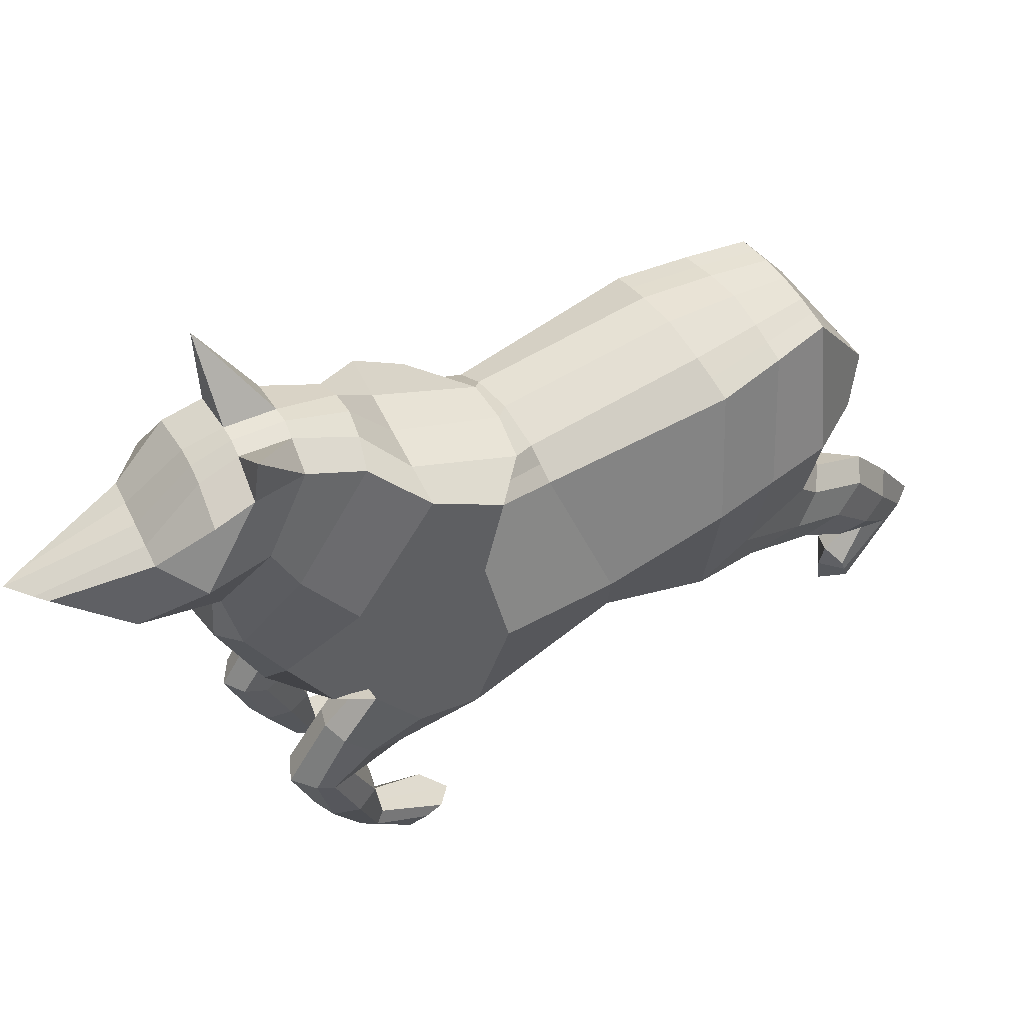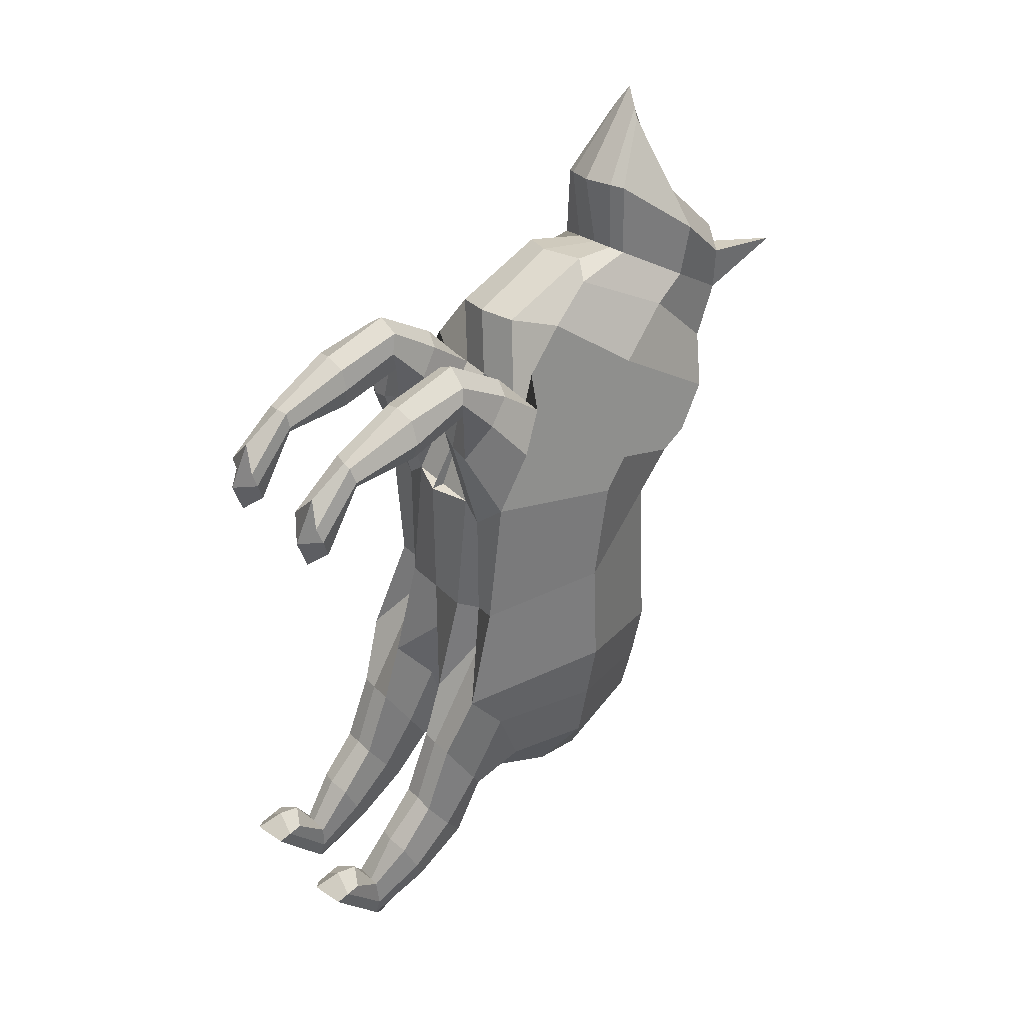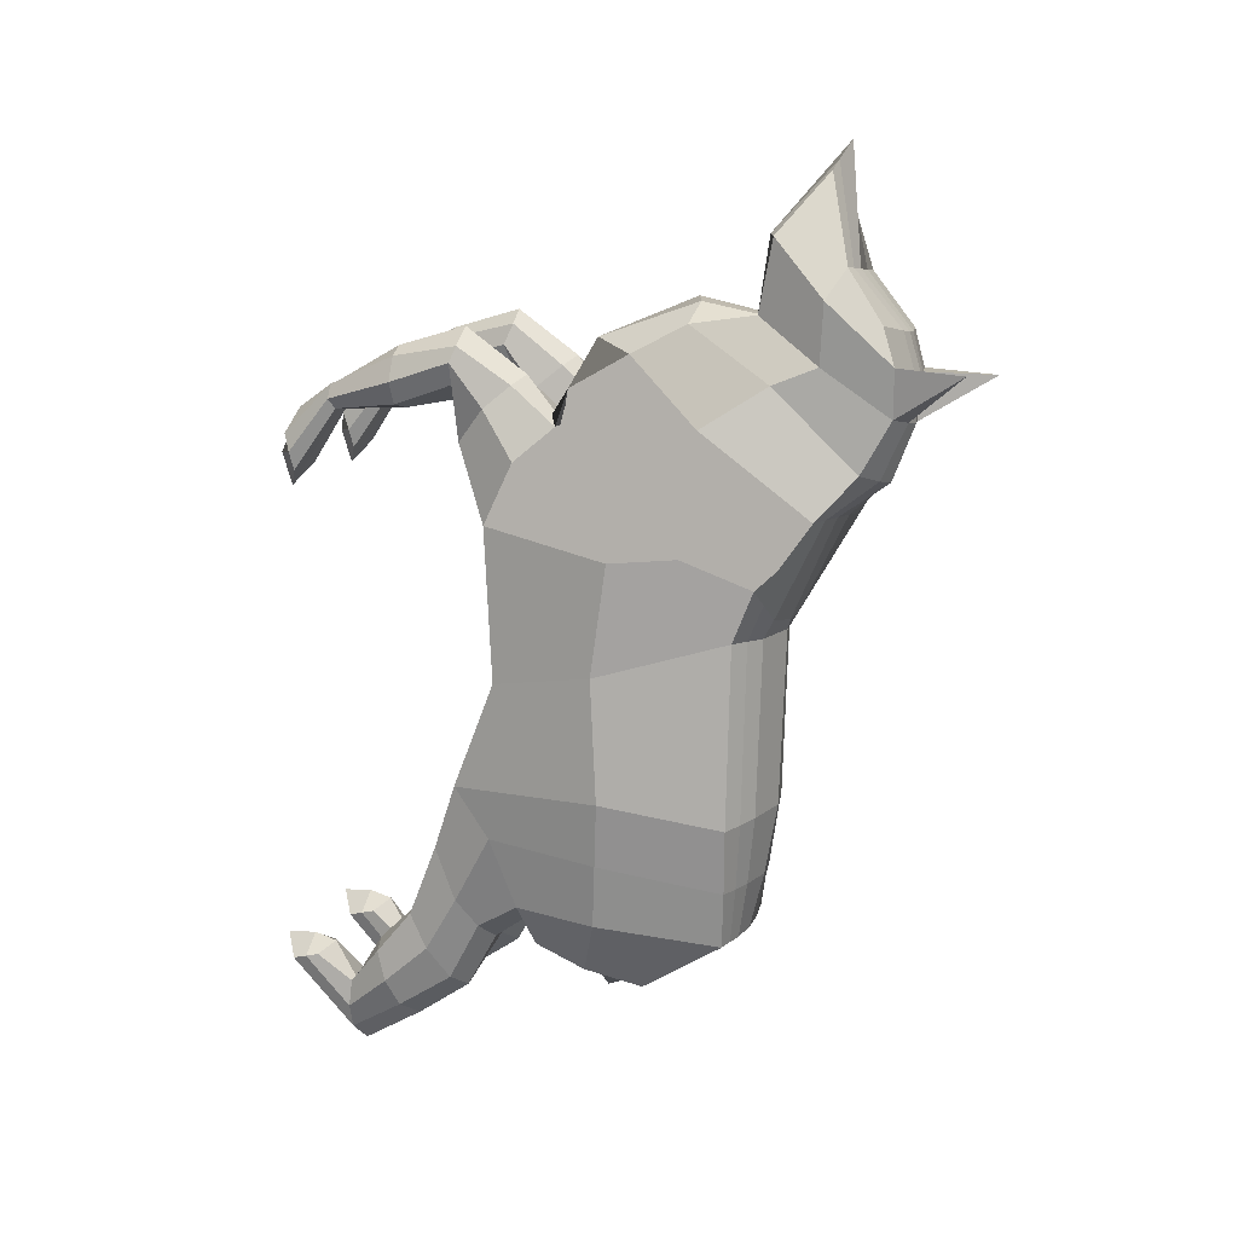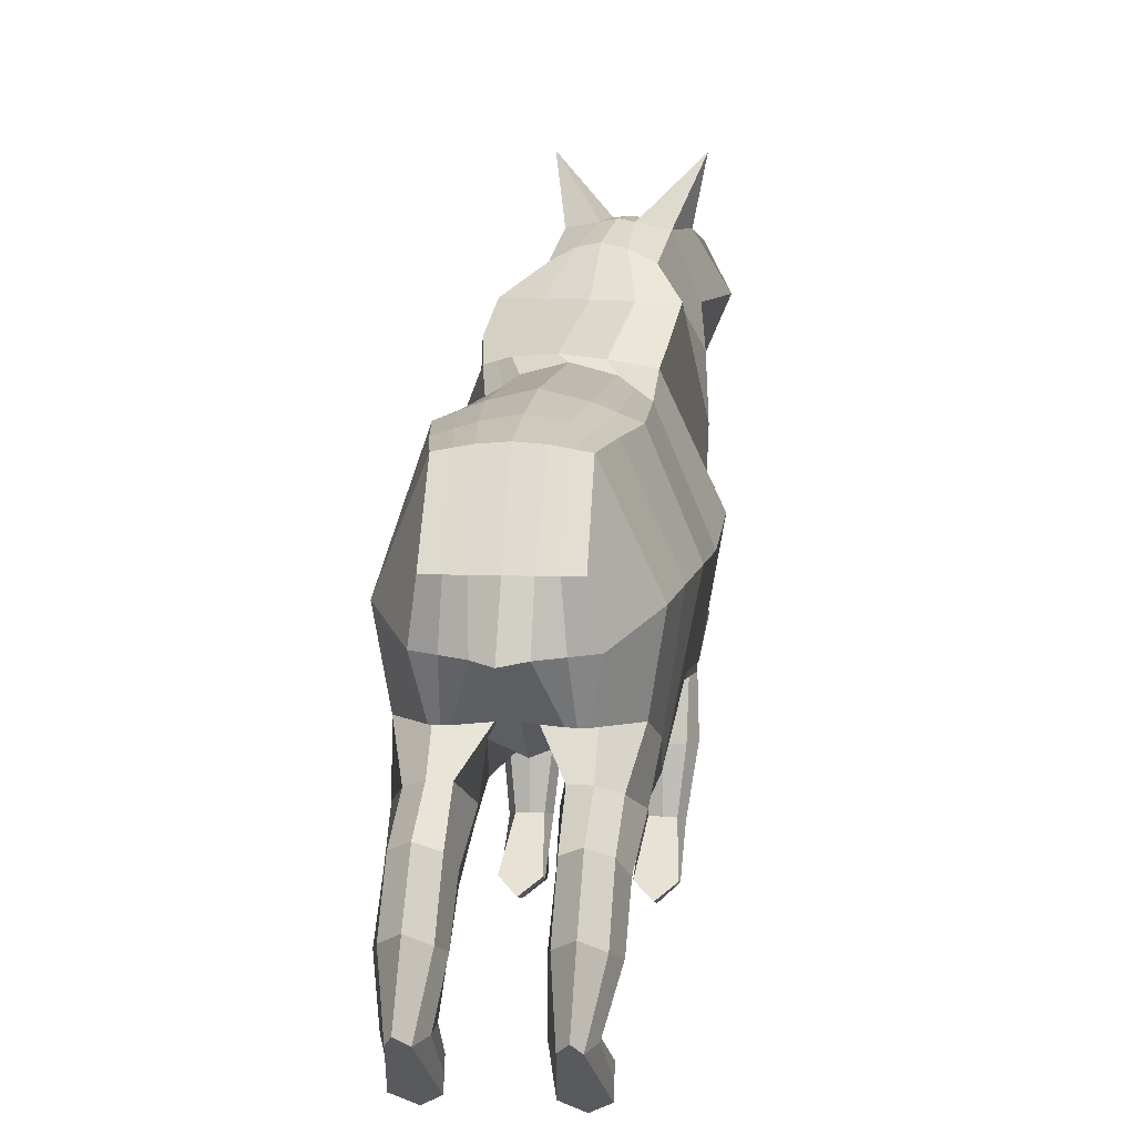
<metadata>
{"format":"obj","ext":"obj","renderer":"f3d","projection":"perspective","resolution":1024,"background":"white","views":[{"elev":56.2,"azim":56.2,"up":"+Y"},{"elev":37.3,"azim":51.4,"up":"+Z"},{"elev":15.4,"azim":111.5,"up":"+Z"},{"elev":8.9,"azim":-172.5,"up":"+Y"}]}
</metadata>
<code>
o Cube
v -0.8359 -0.3595 -0.5919
v -0.713 2.046 0.02855
v -1.034 -0.3428 1.033
v -0.7203 2.286 0.4751
v -0.9646 -0.7344 -1.653
v -0.8324 2.05 -1.797
v -0.9703 -0.07615 -2.834
v -0.5984 1.961 -3.085
v -0.5979 -0.02364 -3.361
v -0.6097 1.137 -3.632
v -0.8654 2.82 1.034
v -0.8974 0.9021 2.464
v -0.5974 3.133 1.511
v -0.8183 1.422 2.787
v -0.6756 3.413 2.035
v -0.7789 2.074 2.908
v -0.823 3.417 2.491
v -0.8542 2.169 3.631
v -0.9013 3.293 2.853
v -0.7133 2.628 4.286
v -0.8359 0.3226 1.997
v -0.8359 0.3226 1.997
v -0.4179 2.263 0.02855
v -0.4162 2.211 -1.776
v -0.7172 1.496 3.021
v -0.5563 2.076 2.94
v -0.4518 2.824 1.094
v -0.3092 2.388 0.1337
v -0.4179 -0.3631 0.8303
v -0.6527 0.4827 2.641
v -0.1166 -0.002511 -2.889
v -0.4179 -0.8099 -1.7
v -0.4056 3.506 2.519
v -0.3413 3.483 2.057
v -0.4179 -0.5105 -0.5919
v -0.2607 2.02 -3.088
v -0.7168 2.098 3.679
v -0.3354 3.268 1.498
v -0.2349 1.135 -3.631
v -0.4173 -0.02472 -3.361
v -0.6586 2.667 4.396
v -0.4839 3.383 2.881
v -0.4179 0.3226 1.997
v -0.4179 -0.3631 0.8303
v -0.4179 0.3226 1.997
v -0.8359 -0.6863 2.7
v -0.8359 -0.6696 2.35
v -0.4179 -0.6559 2.291
v -0.4179 -0.6553 2.745
v -0.7399 -2.083 2.239
v -0.763 -2.03 2.002
v -0.4898 -2.025 2.013
v -0.4819 -2.057 2.258
v -0.8043 -2.579 1.727
v -0.8359 -2.47 1.372
v -0.418 -2.47 1.372
v -0.418 -2.579 1.728
v -0.8359 -1.321 -3.139
v -0.8359 -0.8827 -3.765
v -0.4179 -0.8828 -3.765
v -0.4179 -1.316 -3.13
v -0.7316 -2.073 -4.043
v -0.7087 -2.085 -4.567
v -0.5122 -2.085 -4.567
v -0.4179 -2.072 -4.043
v -0.8359 -2.403 -3.757
v -0.8359 -2.69 -3.843
v -0.4179 -2.69 -3.843
v -0.4179 -2.403 -3.757
v -1.277 0.8431 -0.2817
v -1.277 1.006 0.8415
v -1.275 0.9182 -1.538
v -1.115 0.8148 -2.852
v -0.7169 0.5573 -3.497
v -0.2196 0.5363 -3.752
v -1.045 1.687 1.784
v -0.9737 2.316 2.242
v -0.9135 2.742 2.444
v -1.151 2.79 3.016
v -0.8259 2.891 3.381
v -0.6042 2.893 3.413
v -0.8359 0.3216 0.8359
v -0.796 2.511 0.5734
v -1.074 -0.01934 1.675
v -0.9951 0.3651 2.097
v -0.8359 1.691 0.847
v -1.303 1.208 1.085
v -0.9655 4.107 2.437
v -1.012 -0.3475 -2.138
v -0.7119 2.015 -2.484
v -0.3336 2.126 -2.491
v -0.3331 -0.3705 -2.273
v -0.922 -1.103 -3.456
v -0.36 -1.105 -3.454
v -0.7915 -2.078 -4.305
v -0.4179 -2.078 -4.305
v -0.8359 -2.547 -3.8
v -0.4179 -2.547 -3.8
v -1.195 0.8666 -2.195
v -0.4179 -1.023 -2.384
v -0.8359 -1.023 -2.384
v -0.4179 -0.4592 -3.327
v -0.8359 -0.561 -3.157
v -0.9788 -0.7412 -2.856
v -0.3109 -0.7412 -2.856
v -0.4179 -1.467 -4.166
v -0.4179 -1.707 -3.612
v -0.8359 -1.467 -4.166
v -0.8359 -1.707 -3.612
v -0.9221 -1.587 -3.889
v -0.3571 -1.587 -3.889
v -0.3078 0.008179 1.712
v -0.8965 -0.7388 2.545
v -0.3556 -0.7312 2.542
v -0.8359 -2.075 2.107
v -0.4179 -2.061 2.11
v -0.8359 -2.525 1.55
v -0.418 -2.525 1.55
v -0.8359 -0.6774 1.778
v -0.4179 -0.6355 1.913
v -0.4179 -0.125 2.359
v -0.8359 -0.125 2.359
v -0.9352 -0.3803 2.136
v -0.2905 -0.3803 2.136
v -0.4179 -1.353 2.098
v -0.4179 -1.36 2.56
v -0.8359 -1.353 2.098
v -0.8359 -1.355 2.569
v -0.9358 -1.357 2.329
v -0.3556 -1.357 2.329
v -0.5655 2.154 0.02855
v -0.6269 -0.3631 0.6507
v -0.6269 -0.03053 -3.005
v -0.6269 -0.3595 -0.5919
v -0.4223 1.136 -3.631
v -0.6269 0.3226 1.997
v -0.6269 0.3226 1.997
v -0.624 2.131 -1.791
v -0.515 2.338 0.3045
v -0.6269 -0.3146 -1.102
v -0.4296 1.991 -3.086
v -0.5076 -0.02418 -3.361
v -0.6269 -0.6023 2.194
v -0.6269 -0.6796 2.862
v -0.6269 -2.026 2.012
v -0.6269 -2.078 2.242
v -0.6269 -2.612 1.171
v -0.6269 -2.494 1.968
v -0.6269 -0.7747 -3.91
v -0.6269 -1.33 -3.109
v -0.6269 -1.967 -4.71
v -0.6269 -2.073 -4.043
v -0.6269 -2.851 -3.649
v -0.6269 -2.296 -3.668
v -0.4683 0.5468 -3.624
v -0.6269 -2.538 -3.612
v -0.5228 2.071 -2.488
v -0.6269 -0.4592 -3.327
v -0.6269 -1.047 -2.344
v -0.6269 -1.765 -3.543
v -0.6269 -1.339 -4.318
v -0.6269 -2.717 1.499
v -0.6269 -0.04824 2.438
v -0.6269 -0.6843 1.835
v -0.6269 -1.389 2.64
v -0.6269 -1.328 2.036
v 0 -0.5078 -0.5919
v 0 2.371 0.02855
v 0 -0.5139 0.8305
v 0.1091 2.432 0.1589
v 0 -0.453 -1.223
v 0.00049 2.309 -1.76
v 0 -0.002511 -2.889
v 0.01278 2.039 -3.089
v 0.000276 0.01829 -3.371
v 0.008338 1.133 -3.63
v -0.2422 0.4038 2.728
v -0.03812 2.828 1.153
v -0.3096 1.34 3.134
v -0.0948 3.319 1.514
v -0.2942 2.078 2.978
v -0.1768 3.516 2.069
v -0.404 2.021 3.743
v -0.2441 3.527 2.534
v -0.5366 2.743 4.614
v -0.296 3.398 2.903
v 0.8359 -0.3595 -0.5919
v 0.713 2.046 0.02855
v 1.034 -0.3428 1.033
v 0.8243 2.294 0.5895
v 0.9646 -0.7344 -1.653
v 0.8394 2.047 -1.796
v 0.9703 -0.07615 -2.834
v 0.623 1.954 -3.082
v 0.5992 -0.03079 -3.358
v 0.6264 1.13 -3.629
v 0.7892 2.836 1.273
v 0.4516 0.915 2.659
v 0.3915 3.142 1.654
v 0.2747 1.432 2.945
v 0.3133 3.422 2.177
v 0.1905 2.083 3.048
v 0.3256 3.428 2.657
v 0.05659 2.178 3.763
v 0.3005 3.305 3.027
v -0.2721 2.632 4.349
v 0 0.2362 2.081
v 0.8359 0.3226 1.997
v 0 0.3226 1.997
v 0 -0.3631 0.8303
v 0.8359 0.3226 1.997
v 0.4179 2.263 0.02855
v 0.4197 2.21 -1.776
v 0.1101 1.504 3.141
v -0.0321 2.081 3.016
v 0.3755 2.832 1.213
v 0.5183 2.396 0.2498
v 0.4179 -0.3631 0.8303
v 0.1746 0.4906 2.761
v 0.1166 -0.002511 -2.889
v 0.4179 -0.8099 -1.7
v -0.08426 3.509 2.565
v -0.01511 3.486 2.105
v 0.4179 -0.5105 -0.5919
v 0.286 2.017 -3.087
v -0.0873 2.104 3.77
v 0.1414 3.272 1.567
v 0.2515 1.132 -3.63
v 0.4186 -0.02971 -3.359
v -0.3565 2.67 4.439
v -0.1093 3.386 2.935
v 0.4179 0.3226 1.997
v 0.4179 -0.3631 0.8303
v 0.4179 0.3226 1.997
v 0.8359 -0.6863 2.7
v 0.8359 -0.6696 2.35
v 0.4179 -0.6559 2.291
v 0.4179 -0.6553 2.745
v 0.7399 -2.083 2.239
v 0.763 -2.03 2.002
v 0.4898 -2.025 2.013
v 0.4819 -2.057 2.258
v 0.8043 -2.579 1.727
v 0.8359 -2.47 1.372
v 0.4179 -2.47 1.372
v 0.4179 -2.579 1.728
v 0.8359 -1.321 -3.139
v 0.8359 -0.8827 -3.765
v 0.4179 -0.8828 -3.765
v 0.4179 -1.316 -3.13
v 0.7316 -2.073 -4.043
v 0.7087 -2.085 -4.567
v 0.5122 -2.085 -4.567
v 0.4179 -2.072 -4.043
v 0.8359 -2.403 -3.757
v 0.8359 -2.69 -3.843
v 0.4179 -2.69 -3.843
v 0.4179 -2.403 -3.757
v 0.005249 0.5205 -3.956
v 1.277 0.8431 -0.2817
v 1.277 1.006 0.8415
v 1.28 0.903 -1.531
v 1.124 0.8014 -2.847
v 0.7259 0.5487 -3.493
v 0.2294 0.5336 -3.751
v -0.3697 2.895 3.447
v 0.7708 1.704 2.045
v 0.5611 2.331 2.463
v 0.4381 2.754 2.639
v 0.5035 2.806 3.255
v 0.08652 2.9 3.513
v -0.1352 2.898 3.481
v 0.8359 0.3216 0.8359
v 0.8586 2.527 0.8121
v 1.074 -0.01934 1.675
v 0.6595 0.3809 2.335
v 0.8359 1.691 0.847
v 1.225 1.232 1.45
v 0.4644 4.121 2.644
v 0 -0.4955 -2.348
v 1.012 -0.3475 -2.138
v 0.01243 2.185 -2.495
v 0.7346 2.006 -2.481
v 0.3577 2.122 -2.489
v 0.3331 -0.3705 -2.273
v 0.922 -1.103 -3.456
v 0.36 -1.105 -3.454
v 0.7915 -2.078 -4.305
v 0.4179 -2.078 -4.305
v 0.8359 -2.547 -3.8
v 0.4179 -2.547 -3.8
v 1.202 0.8522 -2.189
v 0.4179 -1.023 -2.384
v 0.8359 -1.023 -2.384
v 0.4179 -0.4592 -3.327
v 0.8359 -0.561 -3.157
v 0.9788 -0.7412 -2.856
v 0.3109 -0.7412 -2.856
v 0.4179 -1.467 -4.166
v 0.4179 -1.707 -3.612
v 0.8359 -1.467 -4.166
v 0.8359 -1.707 -3.612
v 0.9221 -1.587 -3.889
v 0.3571 -1.587 -3.889
v 0 0.009957 1.715
v 0 0.009957 1.715
v 0.3078 0.008179 1.712
v 0.8965 -0.7388 2.545
v 0.3556 -0.7312 2.542
v 0.8359 -2.075 2.107
v 0.4179 -2.061 2.11
v 0.8359 -2.525 1.55
v 0.4179 -2.525 1.55
v 0.8359 -0.6774 1.778
v 0.4179 -0.6355 1.913
v 0.4179 -0.125 2.359
v 0.8359 -0.125 2.359
v 0.9352 -0.3803 2.136
v 0.2905 -0.3803 2.136
v 0.4179 -1.353 2.098
v 0.4179 -1.36 2.56
v 0.8359 -1.353 2.098
v 0.8359 -1.355 2.569
v 0.9358 -1.357 2.329
v 0.3556 -1.357 2.329
v 0.5655 2.154 0.02855
v 0.6269 -0.3631 0.6507
v 0.6269 -0.03053 -3.005
v 0.6269 -0.3595 -0.5919
v 0.439 1.131 -3.629
v 0.6269 0.3226 1.997
v 0.6269 0.3226 1.997
v 0.6299 2.129 -1.79
v 0.6702 2.346 0.4317
v 0.6269 -0.3146 -1.102
v 0.4545 1.986 -3.084
v 0.5089 -0.03025 -3.358
v 0.6269 -0.6023 2.194
v 0.6269 -0.6796 2.862
v 0.6269 -2.026 2.012
v 0.6269 -2.078 2.242
v 0.6269 -2.612 1.171
v 0.6269 -2.494 1.968
v 0.6269 -0.7747 -3.91
v 0.6269 -1.33 -3.109
v 0.6269 -1.967 -4.71
v 0.6269 -2.073 -4.043
v 0.6269 -2.851 -3.649
v 0.6269 -2.296 -3.668
v 0.4777 0.5412 -3.622
v 0.6269 -2.538 -3.612
v 0.5462 2.064 -2.485
v 0.6269 -0.4592 -3.327
v 0.6269 -1.047 -2.344
v 0.6269 -1.765 -3.543
v 0.6269 -1.339 -4.318
v 0.6269 -2.717 1.499
v 0.6269 -0.04824 2.438
v 0.6269 -0.6843 1.835
v 0.6269 -1.389 2.64
v 0.6269 -1.328 2.036
f 71 70 1 3 82
f 70 72 5 1
f 99 73 7 89
f 73 74 9 7
f 3 84 21 85 12 76 11 83 4 86 71 82
f 76 77 13 11
f 77 78 15 13
f 78 79 17 15
f 79 80 19 17
f 138 6 2 131
f 26 16 14 25
f 28 139 4 83 11 27
f 159 150 61 100
f 33 88 17
f 132 3 1 134
f 157 90 6 138
f 37 18 16 26
f 27 11 13 38
f 155 74 10 135
f 81 80 20 41
f 131 2 4 139
f 25 14 12 30
f 133 7 9 142
f 33 17 19 42
f 135 10 8 141
f 41 20 18 37
f 134 1 5 140
f 38 13 15 34
f 30 12 85 21 136 43
f 164 143 47 119
f 43 45 209 207
f 136 137 45 43
f 169 210 44 29
f 306 112 44 210
f 177 30 43 207
f 180 38 34 182
f 167 35 32 171
f 185 41 37 183
f 176 39 36 174
f 184 33 42 186
f 173 31 40 175
f 179 25 30 177
f 168 23 28 170
f 266 81 41 185
f 259 75 39 176
f 178 27 38 180
f 183 37 26 181
f 282 91 24 172
f 169 29 35 167
f 182 34 33 184
f 280 92 31 173
f 170 28 27 178
f 181 26 25 179
f 172 24 23 168
f 130 116 52 125
f 124 114 48 120
f 163 144 49 121
f 123 113 46 122
f 145 147 55 51
f 166 145 51 127
f 165 146 53 126
f 129 115 50 128
f 162 117 55 147
f 146 148 57 53
f 115 117 54 50
f 116 118 56 52
f 111 96 64 106
f 105 94 60 102
f 158 149 59 103
f 104 93 58 101
f 152 154 69 65
f 161 151 63 108
f 160 152 65 107
f 110 95 62 109
f 156 97 67 153
f 95 97 66 62
f 96 98 68 64
f 151 153 67 63
f 175 40 75 259
f 142 9 74 155
f 8 10 74 73
f 90 8 73 99
f 2 6 72 70
f 4 2 70 71 86
f 186 42 81 266
f 42 19 80 81
f 18 20 80 79
f 16 18 79 78
f 14 16 78 77
f 12 14 77 76
f 6 90 99 72
f 17 88 15
f 34 88 33
f 15 88 34
f 65 69 98 96
f 63 67 97 95
f 154 66 97 156
f 108 63 95 110
f 103 59 93 104
f 100 61 94 105
f 107 65 96 111
f 171 32 92 280
f 174 36 91 282
f 141 8 90 157
f 72 99 89 5
f 32 100 105 92
f 7 103 104 89
f 89 104 101 5
f 133 158 103 7
f 92 105 102 31
f 140 159 100 32
f 61 107 111 94
f 59 108 110 93
f 93 110 109 58
f 150 160 107 61
f 149 161 108 59
f 94 111 106 60
f 53 57 118 116
f 51 55 117 115
f 148 54 117 162
f 127 51 115 129
f 119 47 113 123
f 121 49 114 124
f 126 53 116 130
f 209 45 112 306
f 45 121 124 112
f 3 119 123 84
f 84 123 122 22
f 137 163 121 45
f 112 124 120 44
f 132 164 119 3
f 49 126 130 114
f 47 127 129 113
f 113 129 128 46
f 144 165 126 49
f 143 166 127 47
f 114 130 125 48
f 48 125 166 143
f 46 128 165 144
f 44 120 164 132
f 22 122 163 137
f 57 148 162 118
f 60 106 161 149
f 58 109 160 150
f 5 101 159 140
f 31 102 158 133
f 36 141 157 91
f 69 154 156 98
f 40 142 155 75
f 64 68 153 151
f 98 156 153 68
f 109 62 152 160
f 106 64 151 161
f 62 66 154 152
f 102 60 149 158
f 50 54 148 146
f 118 162 147 56
f 128 50 146 165
f 125 52 145 166
f 52 56 147 145
f 122 46 144 163
f 21 22 137 136
f 29 44 132
f 120 48 143 164
f 35 134 140 32
f 39 135 141 36
f 31 133 142 40
f 23 131 139 28
f 75 155 135 39
f 91 157 138 24
f 29 132 134 35
f 101 58 150 159
f 24 138 131 23
f 84 22 21
f 261 273 189 187 260
f 260 187 191 262
f 292 281 193 263
f 263 193 195 264
f 189 273 261 277 190 274 197 267 198 276 208 275
f 267 197 199 268
f 268 199 201 269
f 269 201 203 270
f 270 203 205 271
f 333 326 188 192
f 215 214 200 202
f 217 216 197 274 190 334
f 354 293 250 345
f 222 203 279
f 327 329 187 189
f 352 333 192 283
f 226 215 202 204
f 216 227 199 197
f 350 330 196 264
f 272 230 206 271
f 326 334 190 188
f 214 219 198 200
f 328 337 195 193
f 222 231 205 203
f 330 336 194 196
f 230 226 204 206
f 329 335 191 187
f 227 223 201 199
f 219 232 331 208 276 198
f 359 314 236 338
f 305 169 210 306
f 232 207 209 234
f 331 232 234 332
f 169 218 233 210
f 306 210 233 307
f 177 207 232 219
f 180 182 223 227
f 167 171 221 224
f 185 183 226 230
f 176 174 225 228
f 184 186 231 222
f 173 175 229 220
f 179 177 219 214
f 168 170 217 212
f 266 185 230 272
f 259 176 228 265
f 178 180 227 216
f 183 181 215 226
f 282 172 213 284
f 169 167 224 218
f 182 184 222 223
f 280 173 220 285
f 170 178 216 217
f 181 179 214 215
f 172 168 212 213
f 325 320 241 311
f 319 315 237 309
f 358 316 238 339
f 318 317 235 308
f 340 240 244 342
f 361 322 240 340
f 360 321 242 341
f 324 323 239 310
f 357 342 244 312
f 341 242 246 343
f 310 239 243 312
f 311 241 245 313
f 304 299 253 289
f 298 295 249 287
f 353 296 248 344
f 297 294 247 286
f 347 254 258 349
f 356 301 252 346
f 355 300 254 347
f 303 302 251 288
f 351 348 256 290
f 288 251 255 290
f 289 253 257 291
f 346 252 256 348
f 175 259 265 229
f 337 350 264 195
f 194 263 264 196
f 283 292 263 194
f 188 260 262 192
f 190 277 261 260 188
f 186 266 272 231
f 231 272 271 205
f 204 270 271 206
f 202 269 270 204
f 200 268 269 202
f 198 267 268 200
f 192 262 292 283
f 203 201 279
f 223 222 279
f 201 223 279
f 254 289 291 258
f 252 288 290 256
f 349 351 290 255
f 301 303 288 252
f 296 297 286 248
f 293 298 287 250
f 300 304 289 254
f 171 280 285 221
f 174 282 284 225
f 336 352 283 194
f 262 191 281 292
f 221 285 298 293
f 193 281 297 296
f 281 191 294 297
f 328 193 296 353
f 285 220 295 298
f 335 221 293 354
f 250 287 304 300
f 248 286 303 301
f 286 247 302 303
f 345 250 300 355
f 344 248 301 356
f 287 249 299 304
f 242 311 313 246
f 240 310 312 244
f 343 357 312 243
f 322 324 310 240
f 314 318 308 236
f 316 319 309 238
f 321 325 311 242
f 209 306 307 234
f 207 305 306 209
f 234 307 319 316
f 189 275 318 314
f 275 211 317 318
f 332 234 316 358
f 307 233 315 319
f 327 189 314 359
f 238 309 325 321
f 236 308 324 322
f 308 235 323 324
f 339 238 321 360
f 338 236 322 361
f 309 237 320 325
f 237 338 361 320
f 235 339 360 323
f 233 327 359 315
f 211 332 358 317
f 246 313 357 343
f 249 344 356 299
f 247 345 355 302
f 191 335 354 294
f 220 328 353 295
f 225 284 352 336
f 258 291 351 349
f 229 265 350 337
f 253 346 348 257
f 291 257 348 351
f 302 355 347 251
f 299 356 346 253
f 251 347 349 255
f 295 353 344 249
f 239 341 343 243
f 313 245 342 357
f 323 360 341 239
f 320 361 340 241
f 241 340 342 245
f 317 358 339 235
f 208 331 332 211
f 218 327 233
f 315 359 338 237
f 224 221 335 329
f 228 225 336 330
f 220 229 337 328
f 212 217 334 326
f 265 228 330 350
f 284 213 333 352
f 218 224 329 327
f 294 354 345 247
f 213 212 326 333
f 275 208 211
l 76 87
l 87 83
l 21 87
l 71 87
l 267 278
l 278 274
l 208 278
l 261 278

</code>
